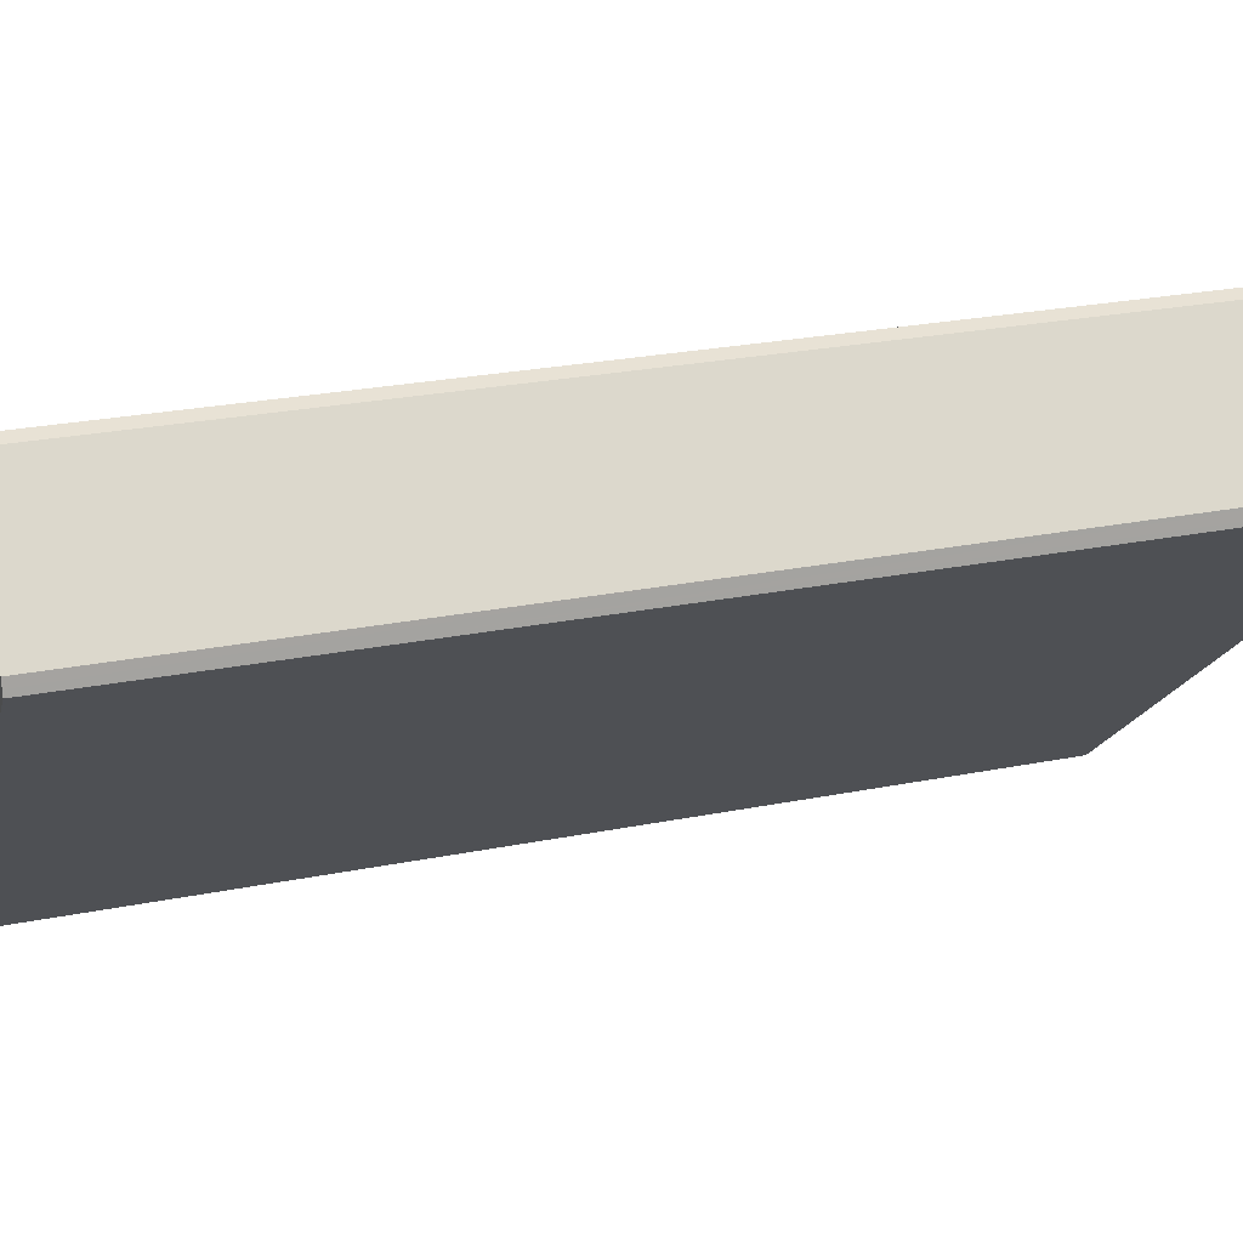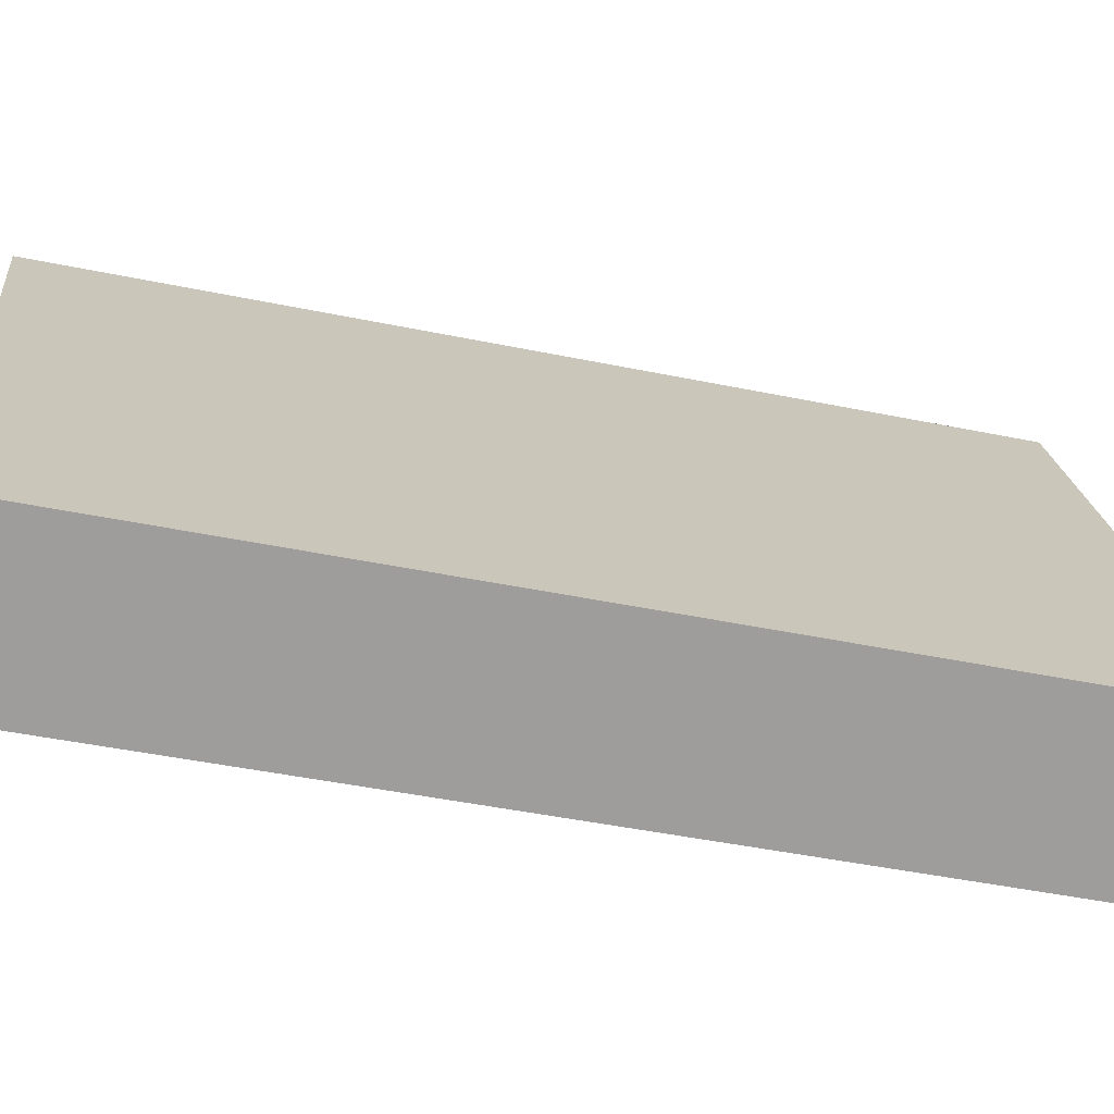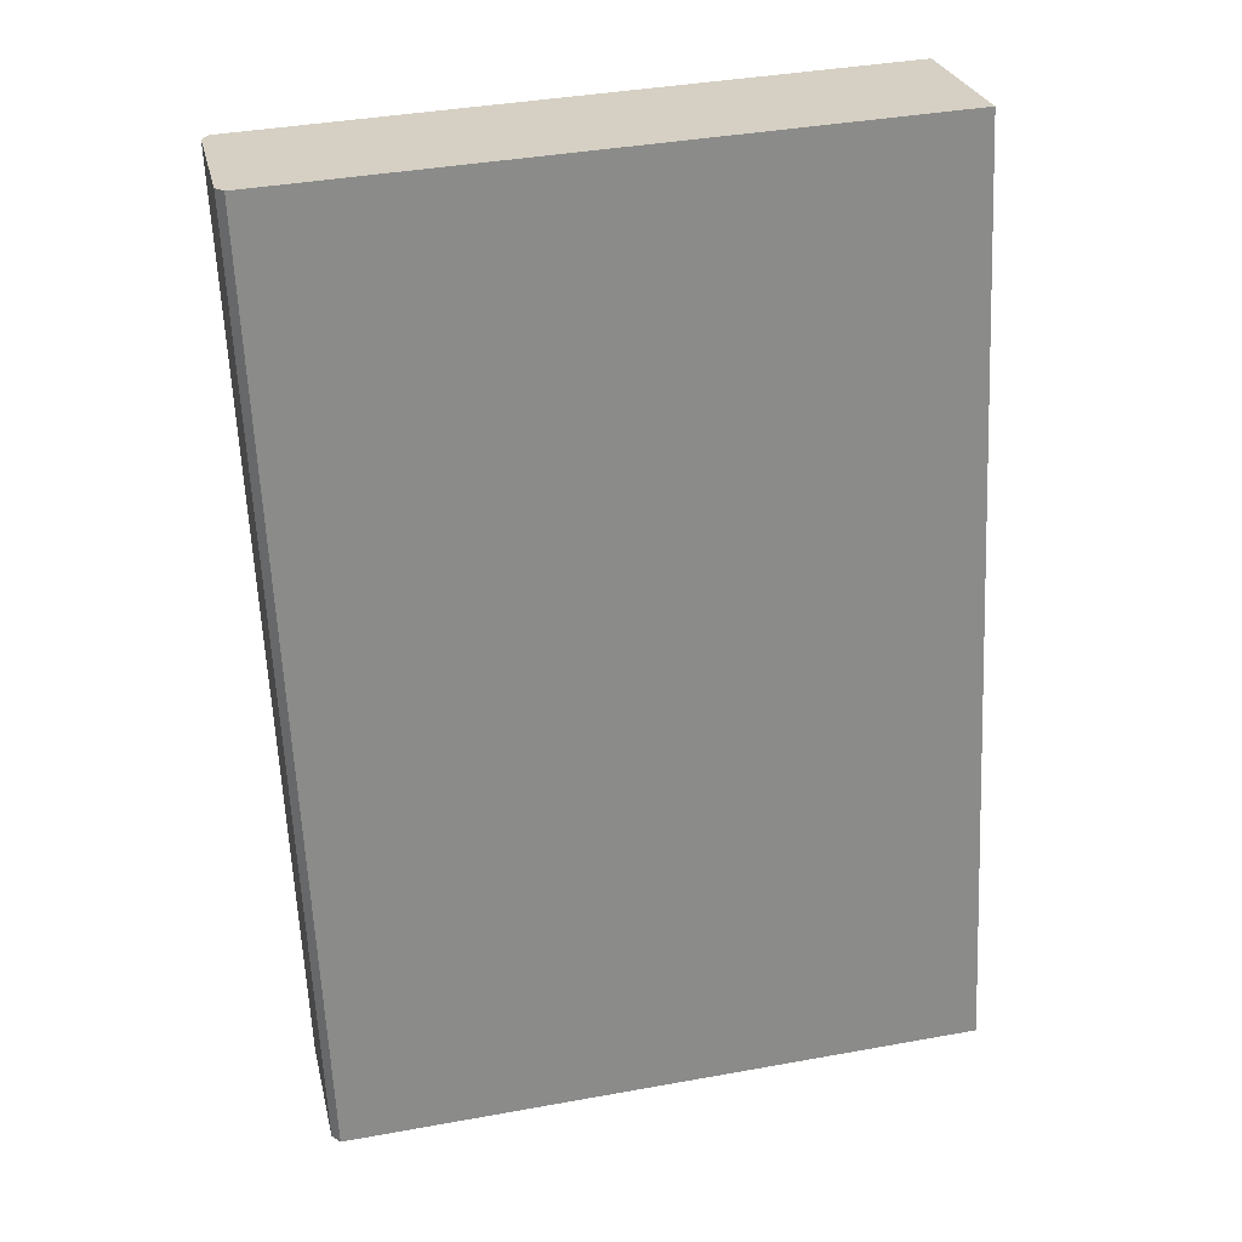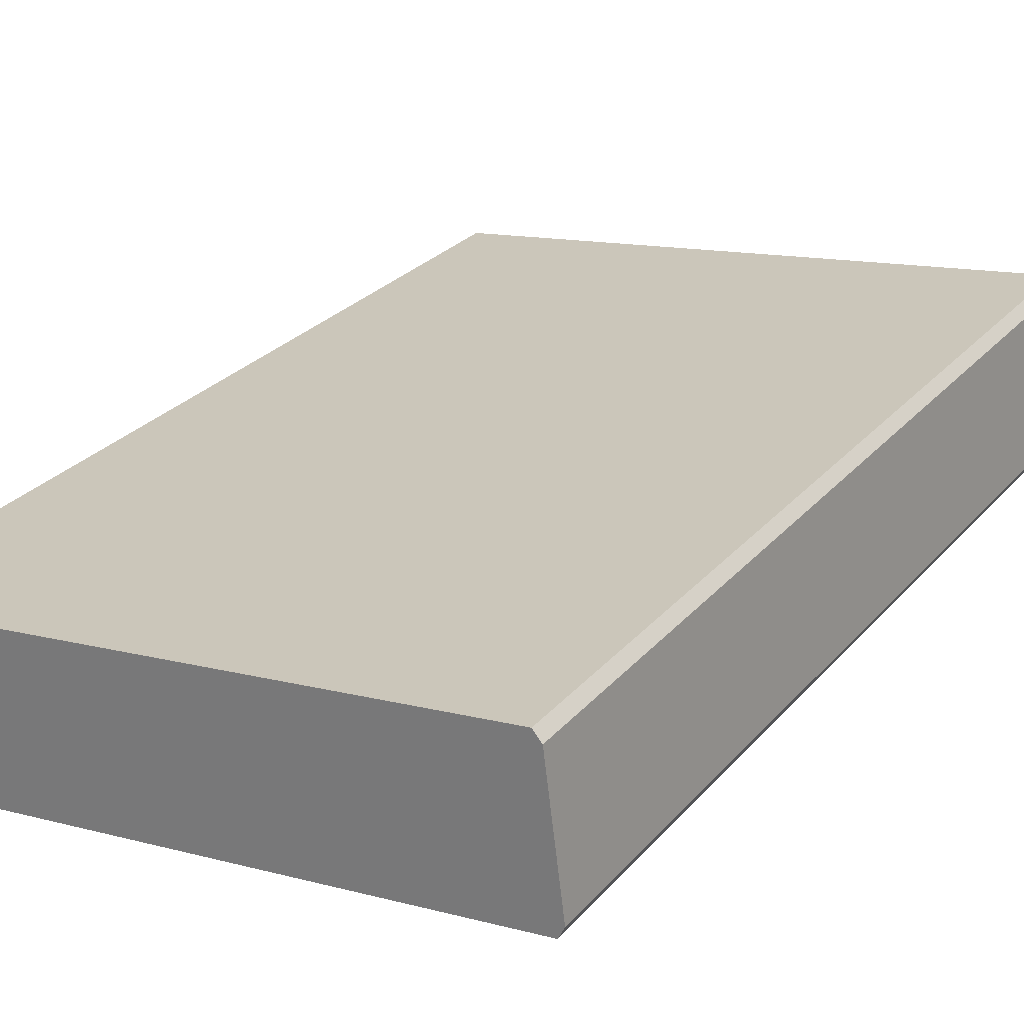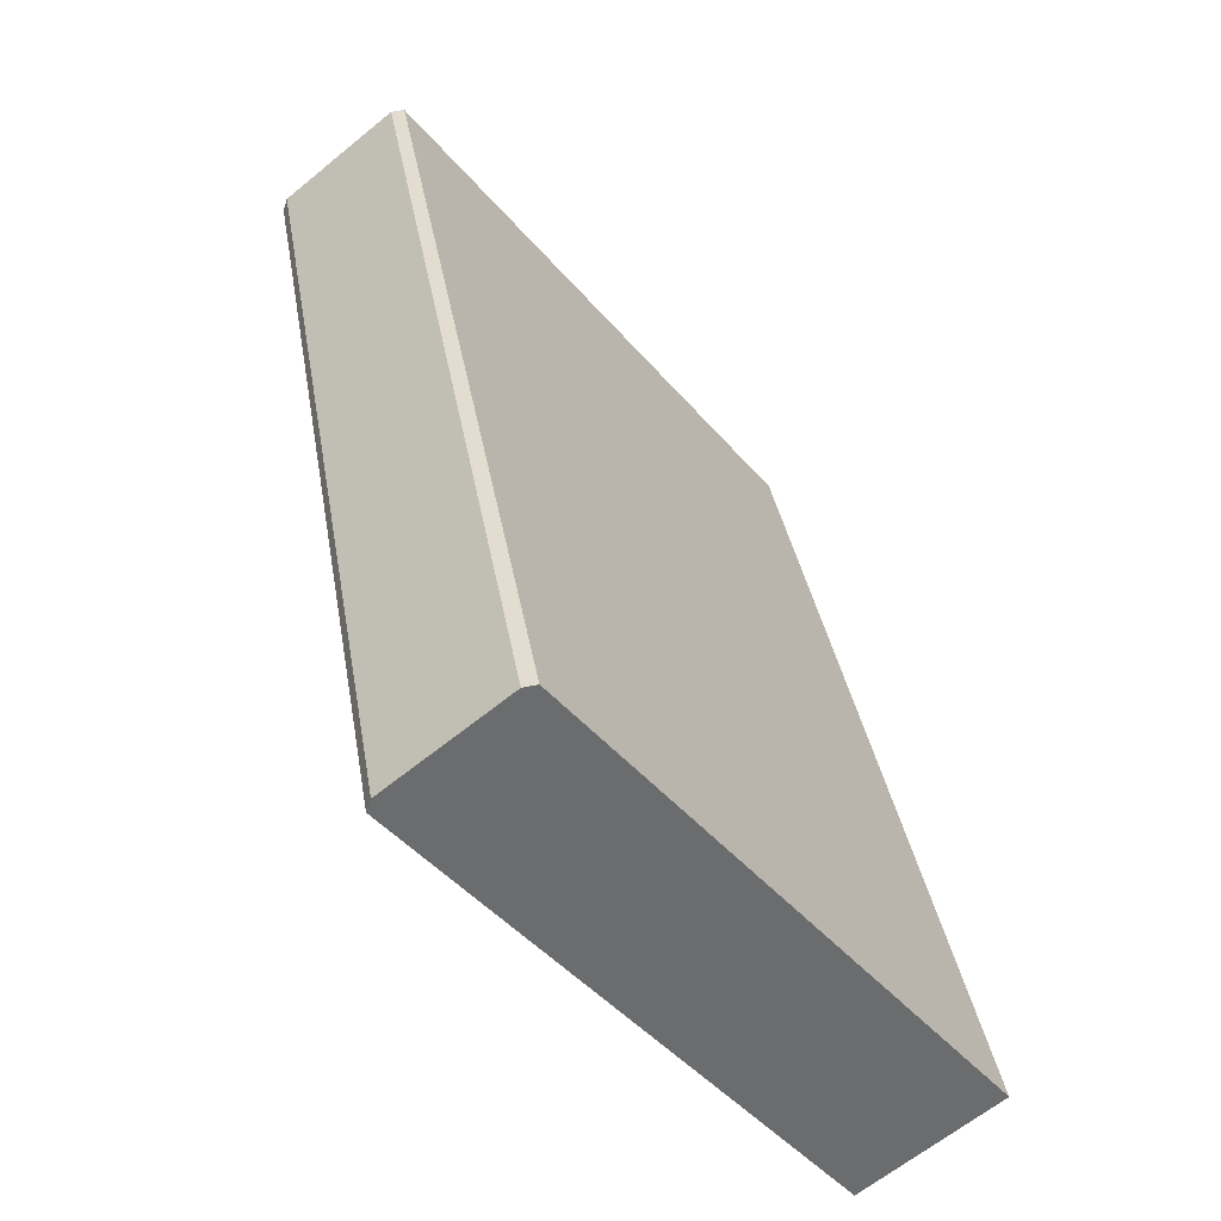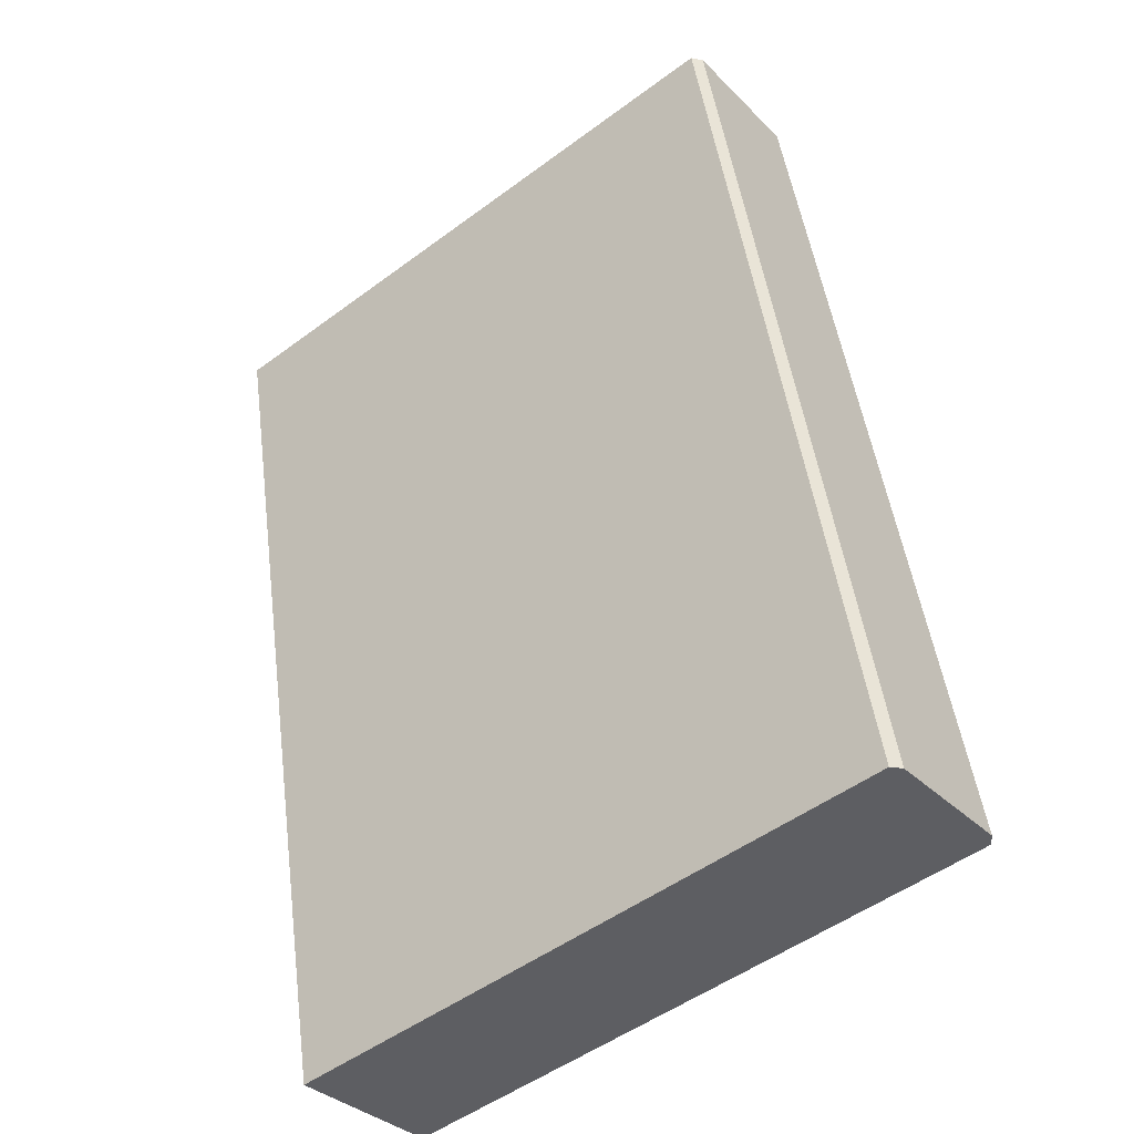
<metadata>
{"format":"obj","ext":"obj","renderer":"f3d","projection":"perspective","resolution":1024,"background":"white","views":[{"elev":-18.0,"azim":76.9,"up":"+Z"},{"elev":19.9,"azim":-95.7,"up":"+Z"},{"elev":39.0,"azim":167.2,"up":"+Y"},{"elev":12.6,"azim":32.2,"up":"+Z"},{"elev":-45.6,"azim":127.6,"up":"+Y"},{"elev":-50.7,"azim":39.0,"up":"+Y"}]}
</metadata>
<code>
o Books_0005
v -2.29 0.9365 4.044
v -2.218 0.9365 4.044
v -2.218 1.04 4.066
v -2.29 1.04 4.066
v -2.218 0.9326 4.062
v -2.29 0.9326 4.062
v -2.29 1.036 4.084
v -2.218 1.036 4.084
v -2.217 0.9362 4.045
v -2.218 0.9365 4.044
v -2.29 0.9365 4.044
v -2.29 0.9362 4.045
v -2.29 0.9362 4.045
v -2.29 0.9329 4.06
v -2.217 0.9329 4.06
v -2.217 0.9362 4.045
v -2.29 0.9329 4.06
v -2.29 0.9326 4.062
v -2.218 0.9326 4.062
v -2.217 0.9329 4.06
v -2.29 0.9326 4.062
v -2.29 0.9329 4.06
v -2.29 1.036 4.083
v -2.29 1.036 4.084
v -2.29 0.9362 4.045
v -2.29 1.04 4.067
v -2.29 0.9365 4.044
v -2.29 1.04 4.066
v -2.218 0.9365 4.044
v -2.217 0.9362 4.045
v -2.217 1.04 4.067
v -2.218 1.04 4.066
v -2.217 0.9362 4.045
v -2.217 0.9329 4.06
v -2.217 1.036 4.083
v -2.217 1.04 4.067
v -2.217 0.9329 4.06
v -2.218 0.9326 4.062
v -2.218 1.036 4.084
v -2.217 1.036 4.083
v -2.29 1.036 4.084
v -2.29 1.036 4.083
v -2.217 1.036 4.083
v -2.218 1.036 4.084
v -2.29 1.04 4.067
v -2.217 1.04 4.067
v -2.29 1.04 4.066
v -2.218 1.04 4.066
f 1 2 3
f 1 3 4
f 5 6 7
f 5 7 8
f 9 10 11
f 9 11 12
f 13 14 15
f 13 15 16
f 17 18 19
f 17 19 20
f 21 22 23
f 21 23 24
f 22 25 26
f 22 26 23
f 25 27 28
f 25 28 26
f 29 30 31
f 29 31 32
f 33 34 35
f 33 35 36
f 37 38 39
f 37 39 40
f 41 42 43
f 41 43 44
f 42 45 46
f 42 46 43
f 45 47 48
f 45 48 46

</code>
